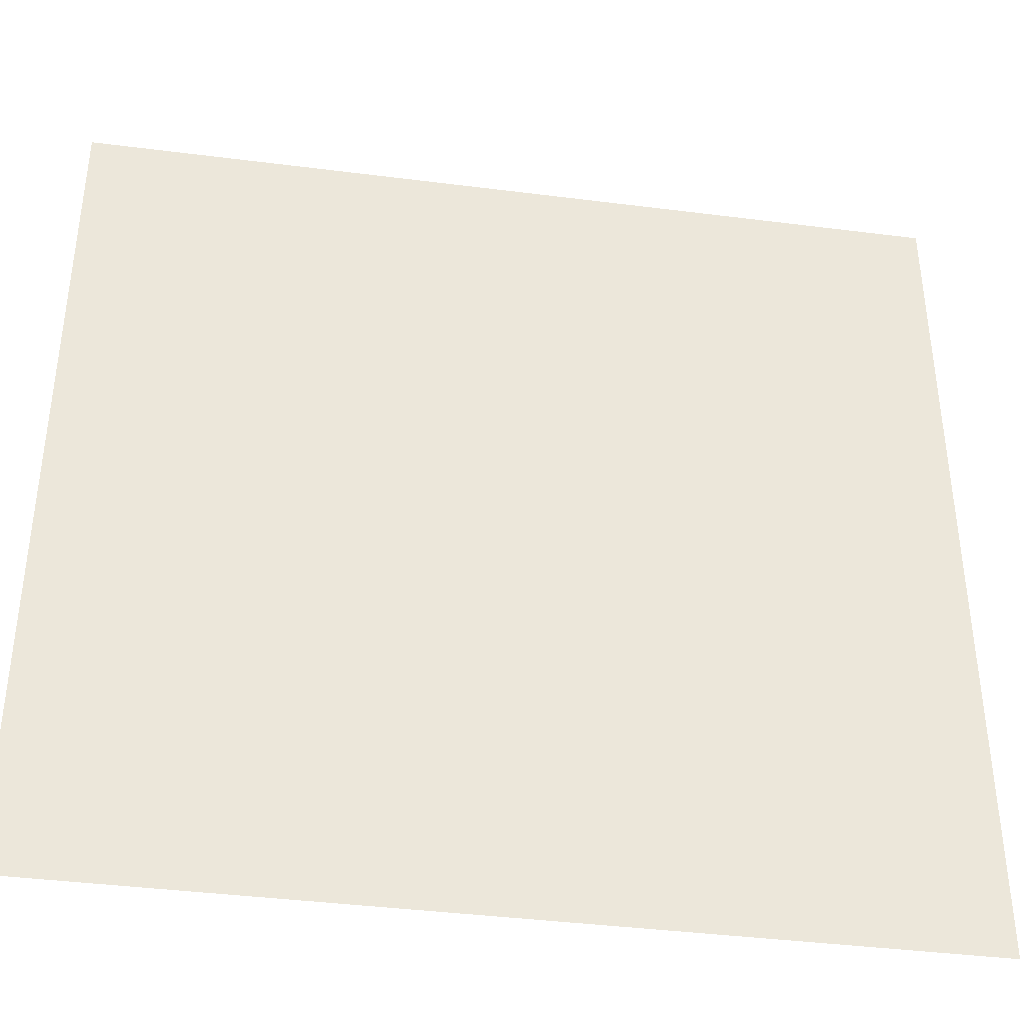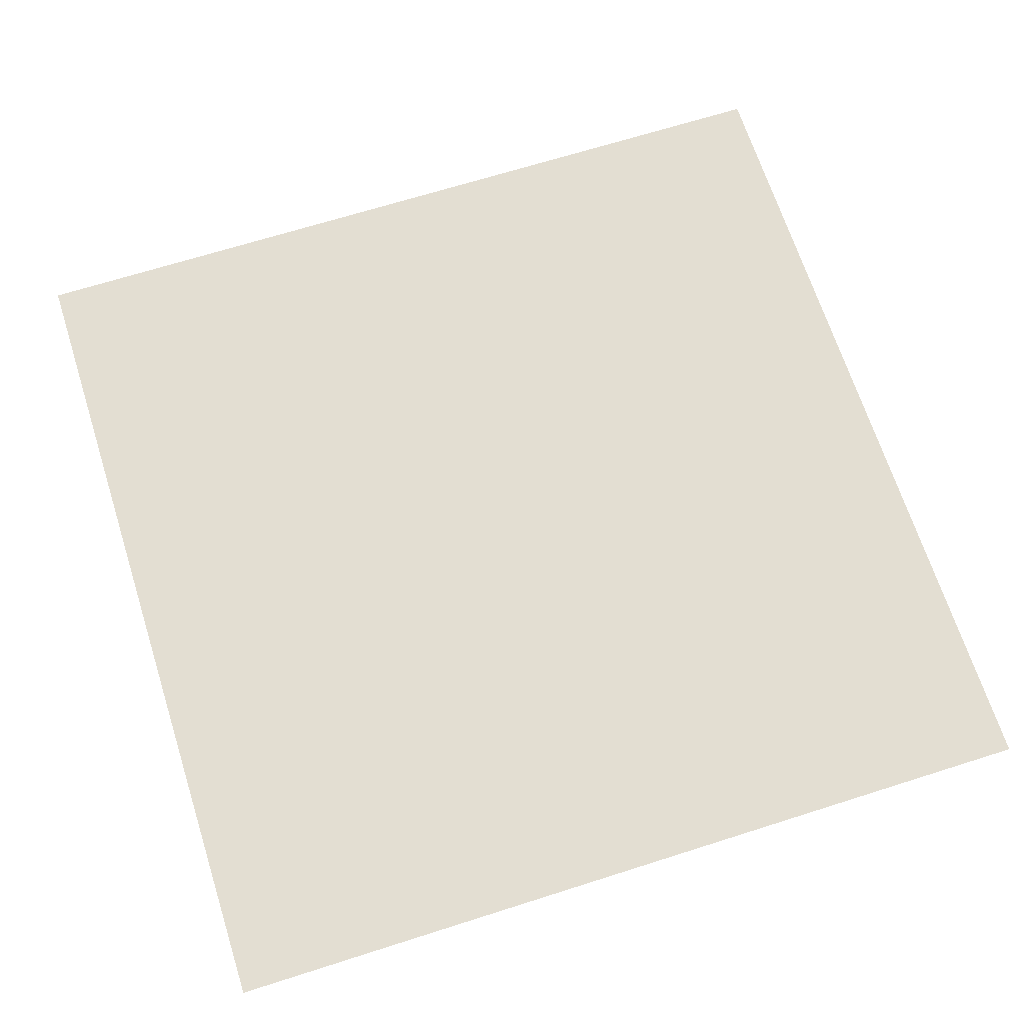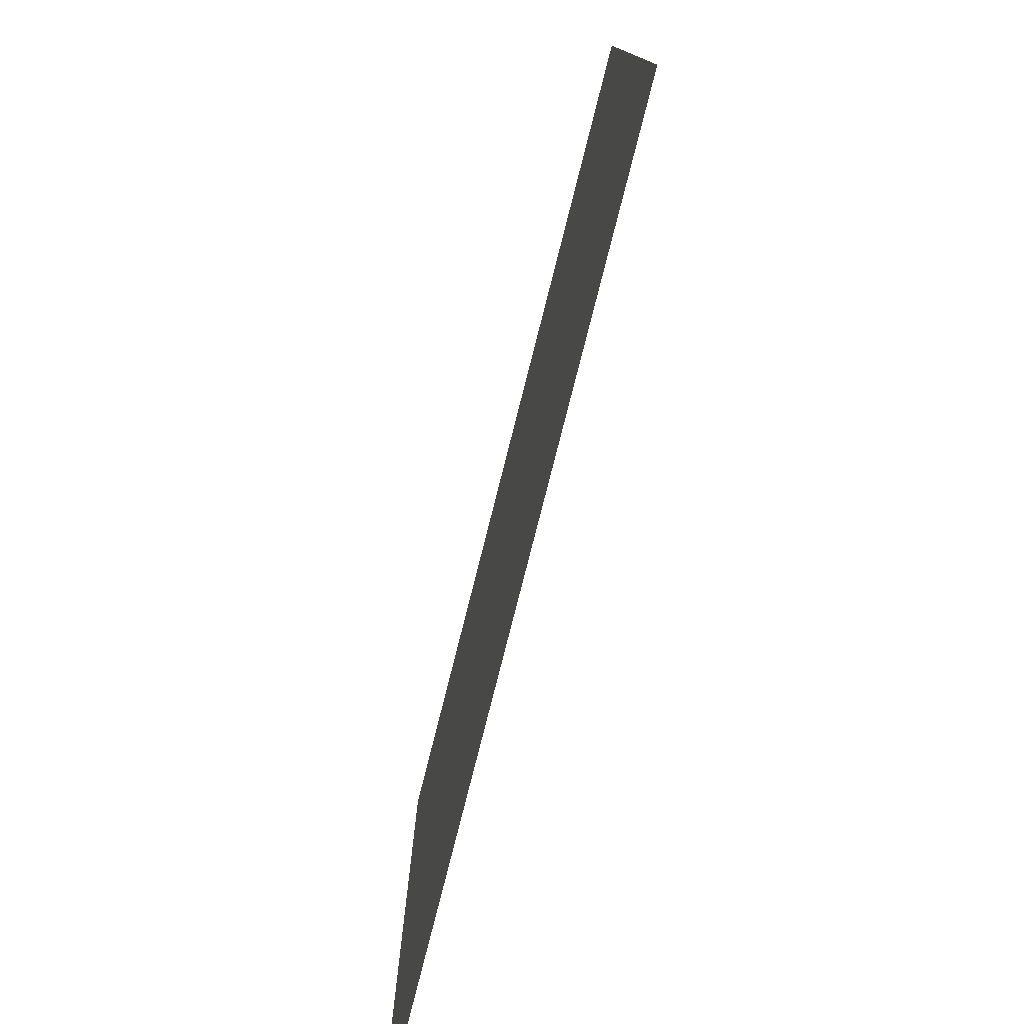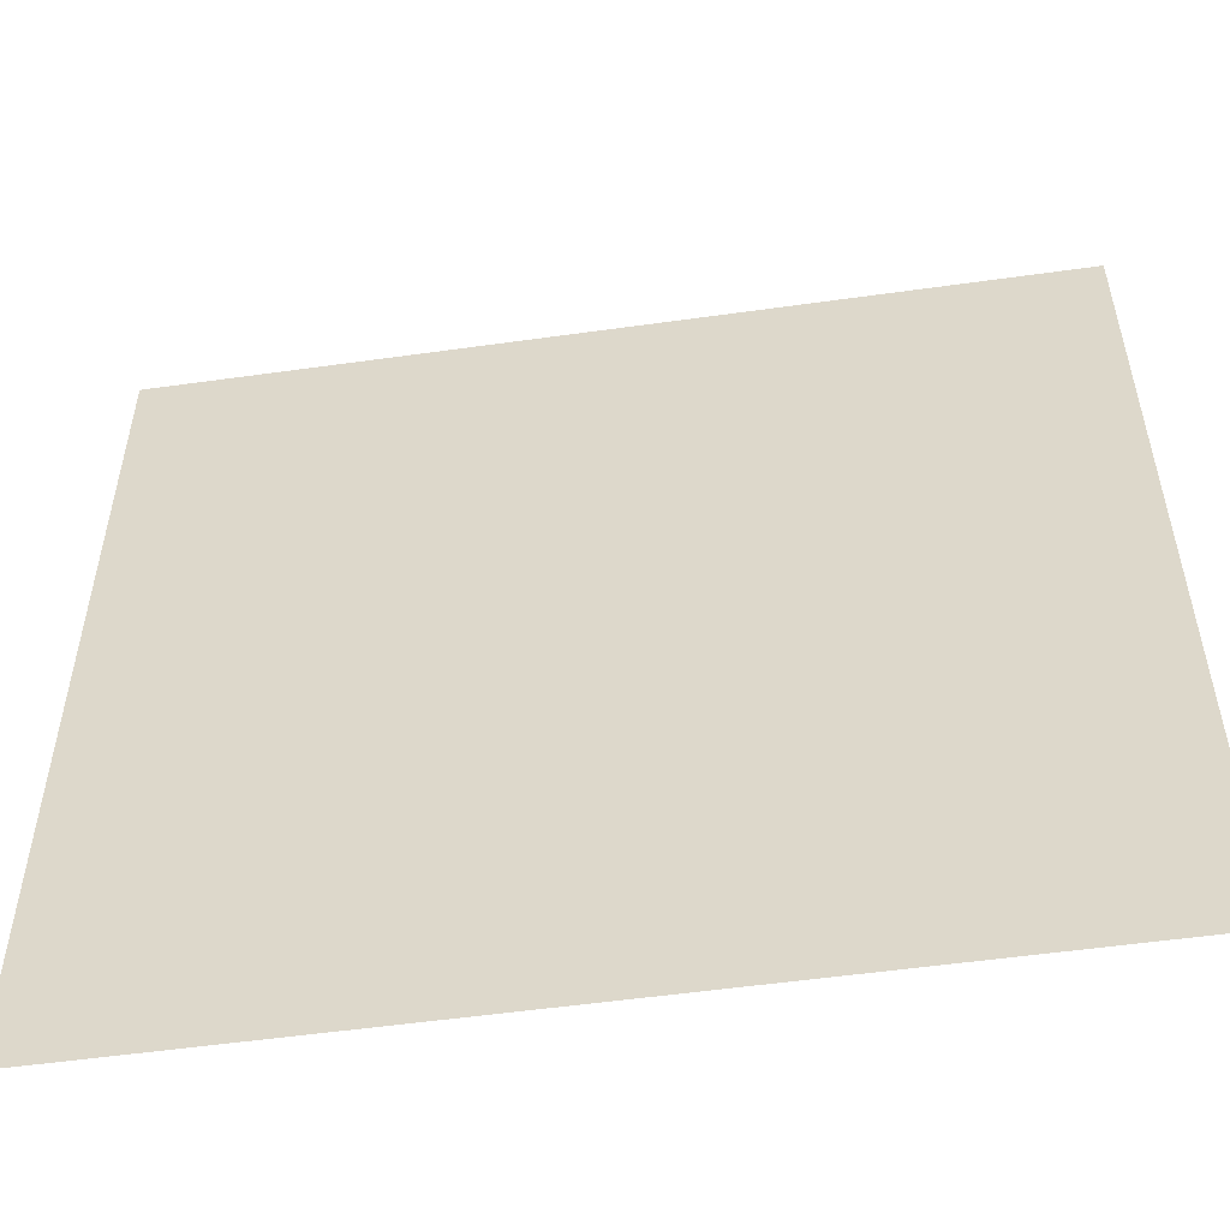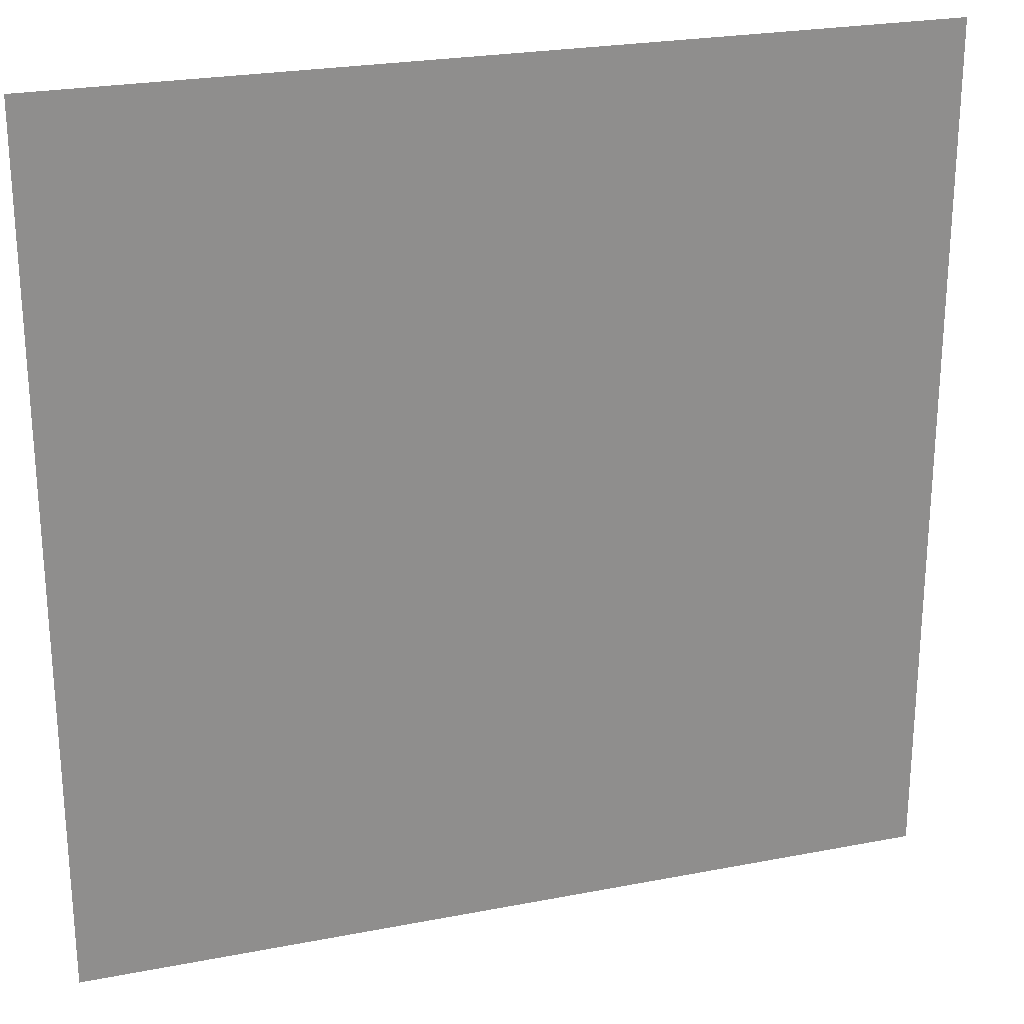
<metadata>
{"format":"obj","ext":"obj","renderer":"f3d","projection":"perspective","resolution":1024,"background":"white","views":[{"elev":-39.7,"azim":171.0,"up":"+Z"},{"elev":67.5,"azim":-107.7,"up":"+Y"},{"elev":-78.7,"azim":-104.2,"up":"+Z"},{"elev":-54.0,"azim":8.5,"up":"+Z"},{"elev":24.5,"azim":-17.7,"up":"+Z"}]}
</metadata>
<code>
o Плоскость
v -1 0 1
v 1 0 1
v -1 0 -1
v 1 0 -1
v 0 0 1
v 0 0 -1
v 0.5 0 1
v 0.5 0 -1
v -0.5 0 -1
v -0.5 0 1
v -1 0 0
v 1 0 0
v 0 0 0
v 0.5 0 0
v -0.5 0 0
v -1 0 0.5
v 1 0 0.5
v 0 0 0.5
v 0.5 0 0.5
v -0.5 0 0.5
v 1 0 -0.5
v 0 0 -0.5
v 0.5 0 -0.5
v -0.5 0 -0.5
v -1 0 -0.5
v -1 0 -0.25
v 1 0 -0.25
v 0 0 -0.25
v 0.5 0 -0.25
v -0.5 0 -0.25
v 1 0 0.25
v 0 0 0.25
v 0.5 0 0.25
v -0.5 0 0.25
v -1 0 0.25
v -1 0 0.75
v 1 0 0.75
v 0 0 0.75
v 0.5 0 0.75
v -0.5 0 0.75
v 1 0 -0.75
v 0 0 -0.75
v 0.5 0 -0.75
v -0.5 0 -0.75
v -1 0 -0.75
v -0.75 0 -1
v -0.75 0 1
v -0.75 0 0
v -0.75 0 0.5
v -0.75 0 -0.5
v -0.75 0 -0.25
v -0.75 0 0.25
v -0.75 0 0.75
v -0.75 0 -0.75
v -0.2472 0 1
v -0.2472 0 -1
v -0.2472 0 0
v -0.2472 0 0.5
v -0.2472 0 -0.5
v -0.2472 0 -0.25
v -0.2472 0 0.25
v -0.2472 0 0.75
v -0.2472 0 -0.75
v 0.25 0 -1
v 0.25 0 1
v 0.25 0 0
v 0.25 0 0.5
v 0.25 0 -0.5
v 0.25 0 -0.25
v 0.25 0 0.25
v 0.25 0 0.75
v 0.25 0 -0.75
v 0.75 0 1
v 0.75 0 -1
v 0.75 0 0
v 0.75 0 0.5
v 0.75 0 -0.5
v 0.75 0 -0.25
v 0.75 0 0.25
v 0.75 0 0.75
v 0.75 0 -0.75
f 81 41 4 74
f 63 42 6 56
f 72 43 8 64
f 54 44 9 46
f 52 34 15 48
f 70 33 14 66
f 61 32 13 57
f 79 31 12 75
f 80 37 17 76
f 62 38 18 58
f 71 39 19 67
f 53 40 20 49
f 51 30 24 50
f 69 29 23 68
f 60 28 22 59
f 78 27 21 77
f 75 12 27 78
f 57 13 28 60
f 66 14 29 69
f 48 15 30 51
f 76 17 31 79
f 58 18 32 61
f 67 19 33 70
f 49 20 34 52
f 47 10 40 53
f 65 7 39 71
f 55 5 38 62
f 73 2 37 80
f 50 24 44 54
f 68 23 43 72
f 59 22 42 63
f 77 21 41 81
f 25 50 54 45
f 1 47 53 36
f 16 49 52 35
f 11 48 51 26
f 26 51 50 25
f 36 53 49 16
f 35 52 48 11
f 45 54 46 3
f 24 59 63 44
f 10 55 62 40
f 20 58 61 34
f 15 57 60 30
f 30 60 59 24
f 40 62 58 20
f 34 61 57 15
f 44 63 56 9
f 22 68 72 42
f 5 65 71 38
f 18 67 70 32
f 13 66 69 28
f 28 69 68 22
f 38 71 67 18
f 32 70 66 13
f 42 72 64 6
f 23 77 81 43
f 7 73 80 39
f 19 76 79 33
f 14 75 78 29
f 29 78 77 23
f 39 80 76 19
f 33 79 75 14
f 43 81 74 8

</code>
